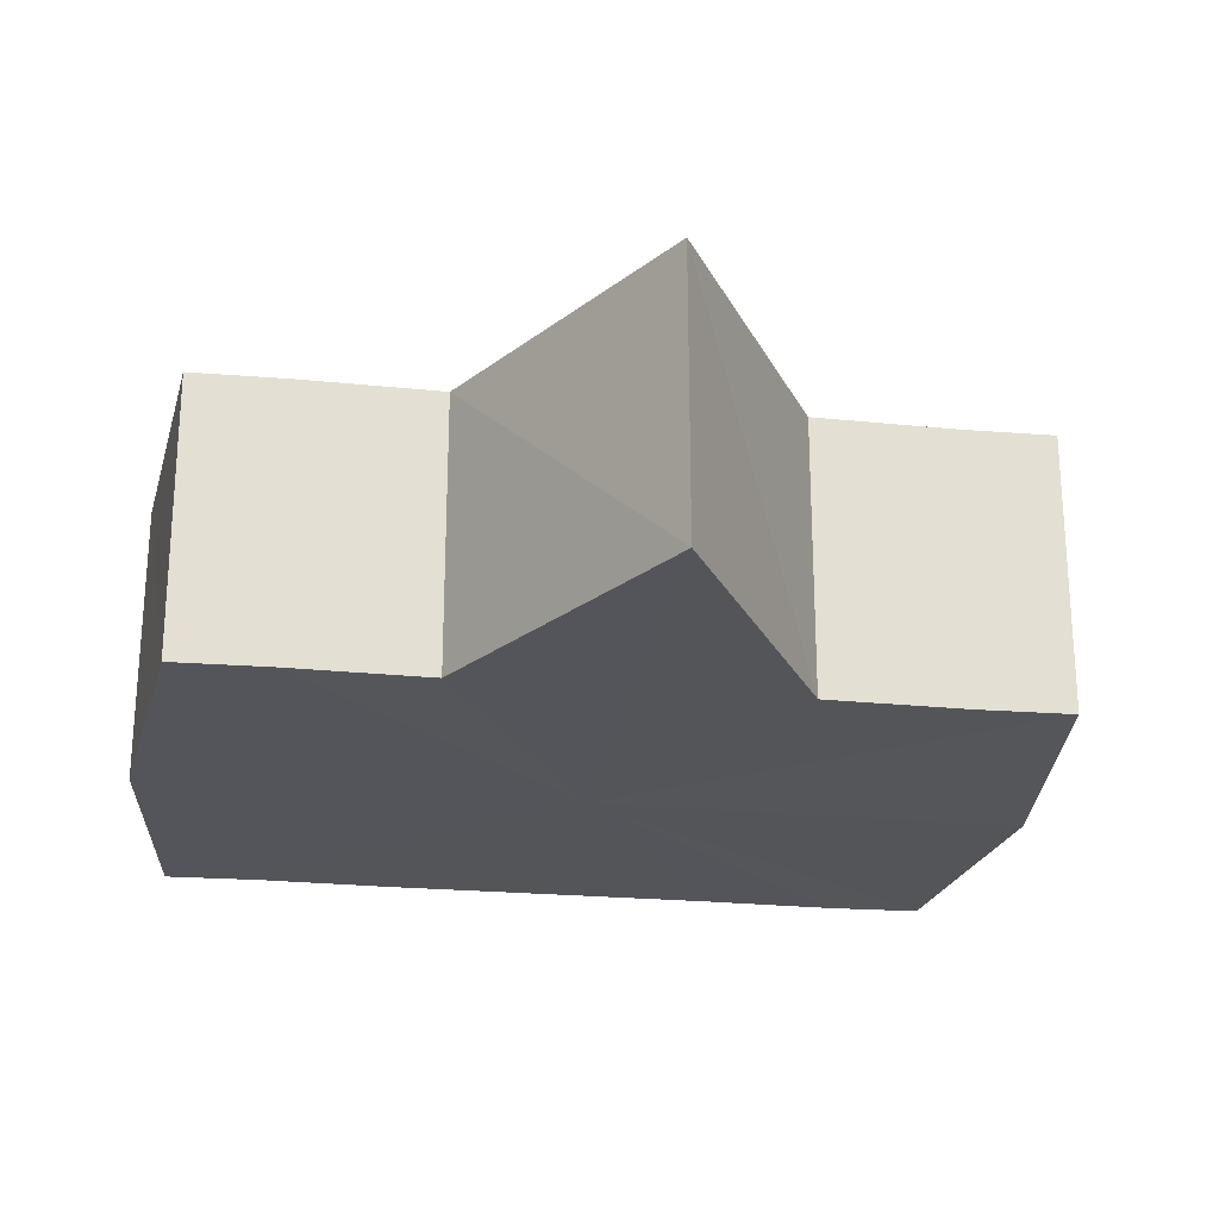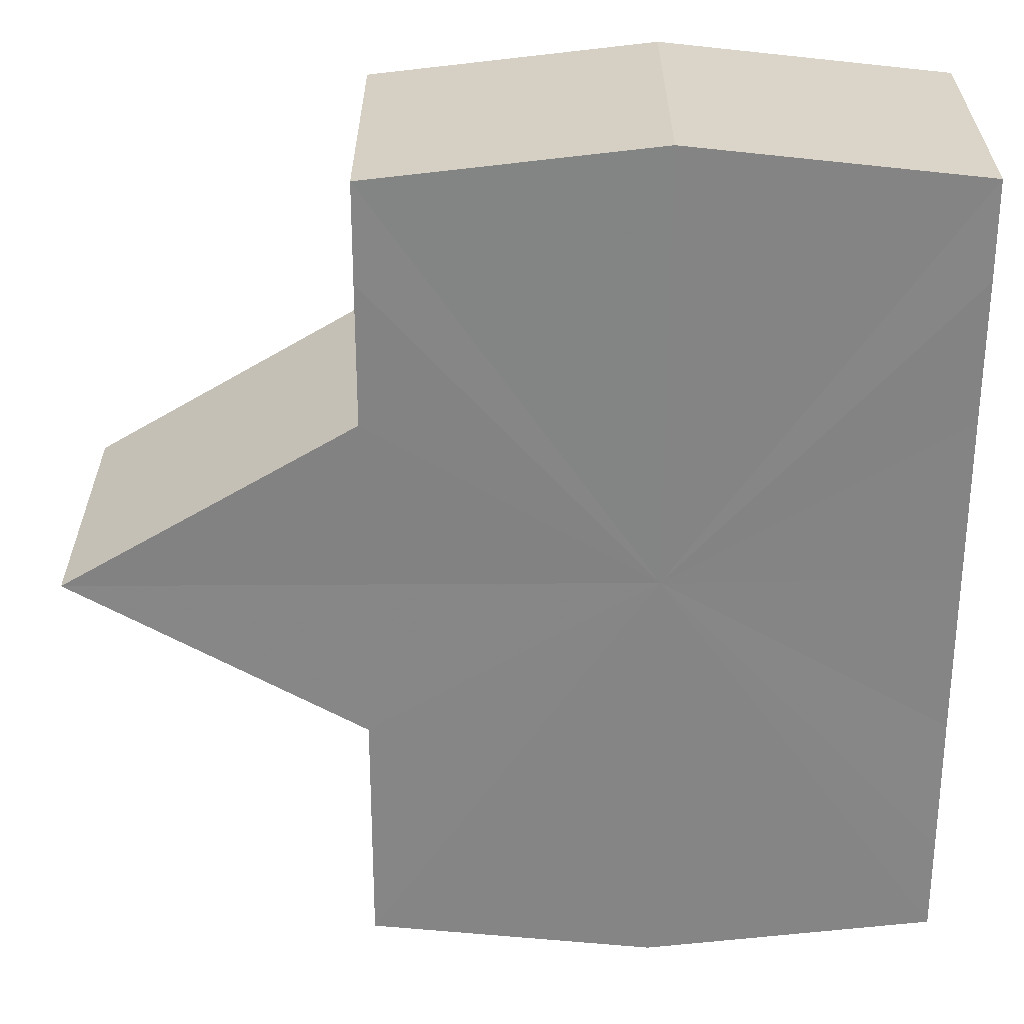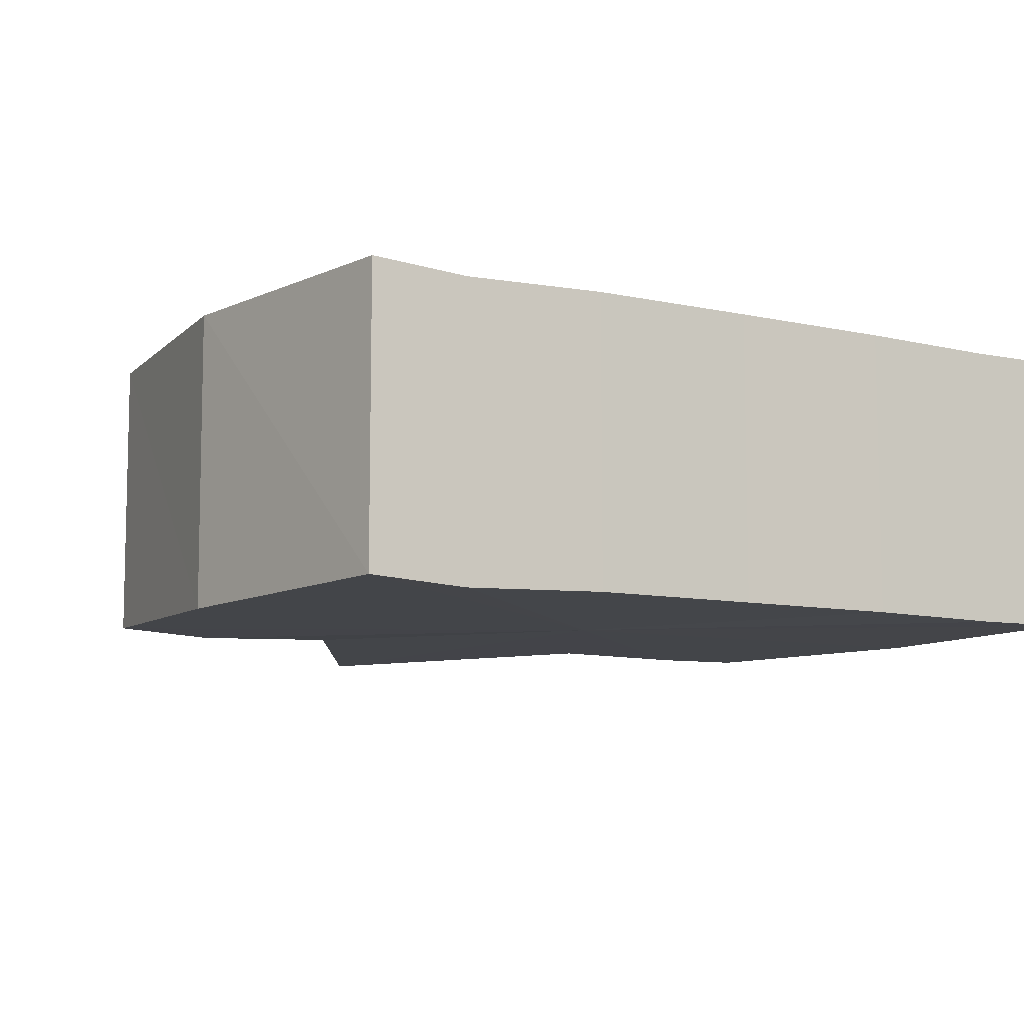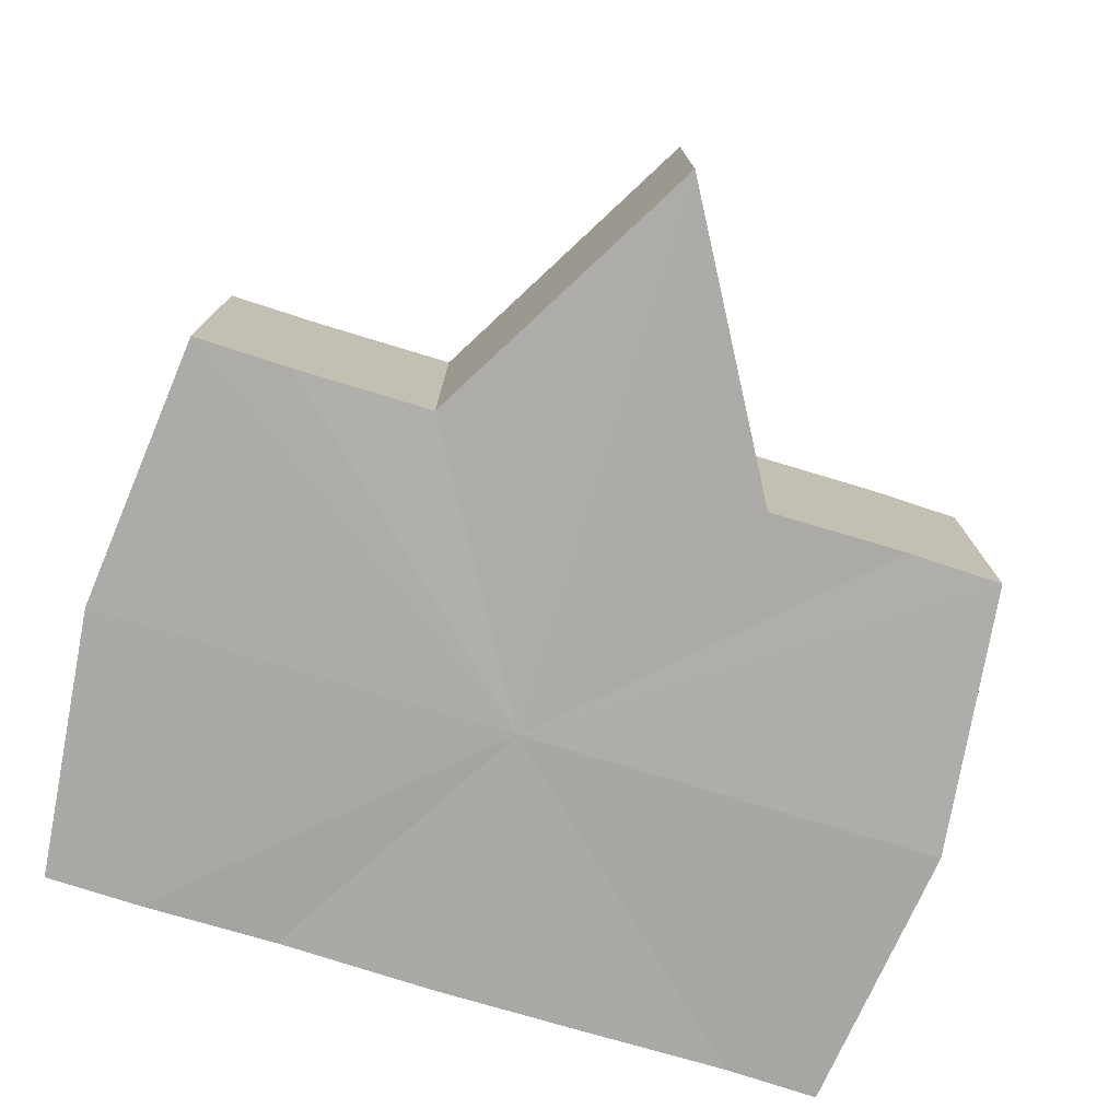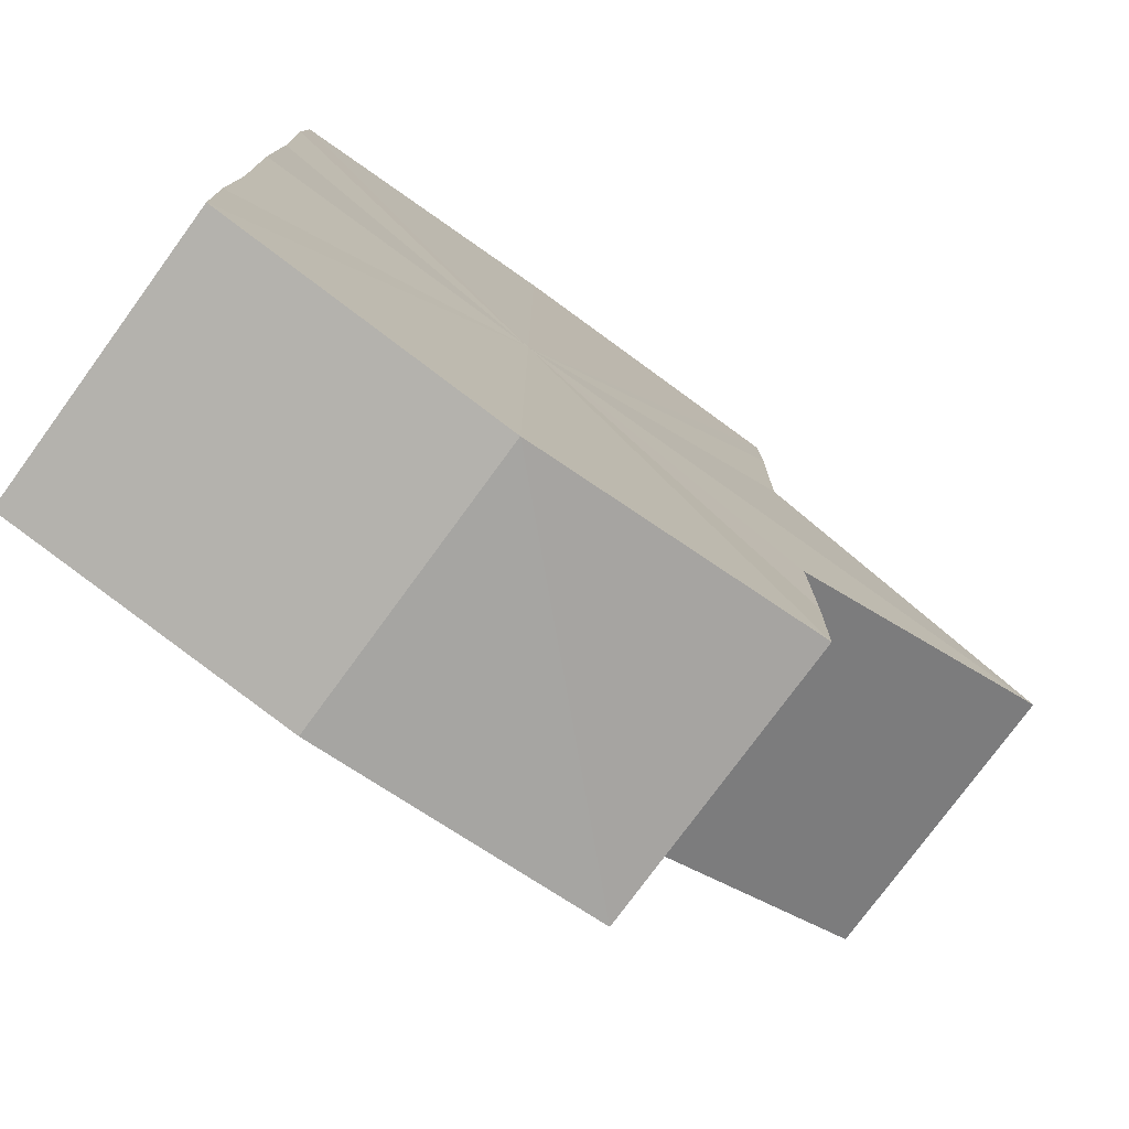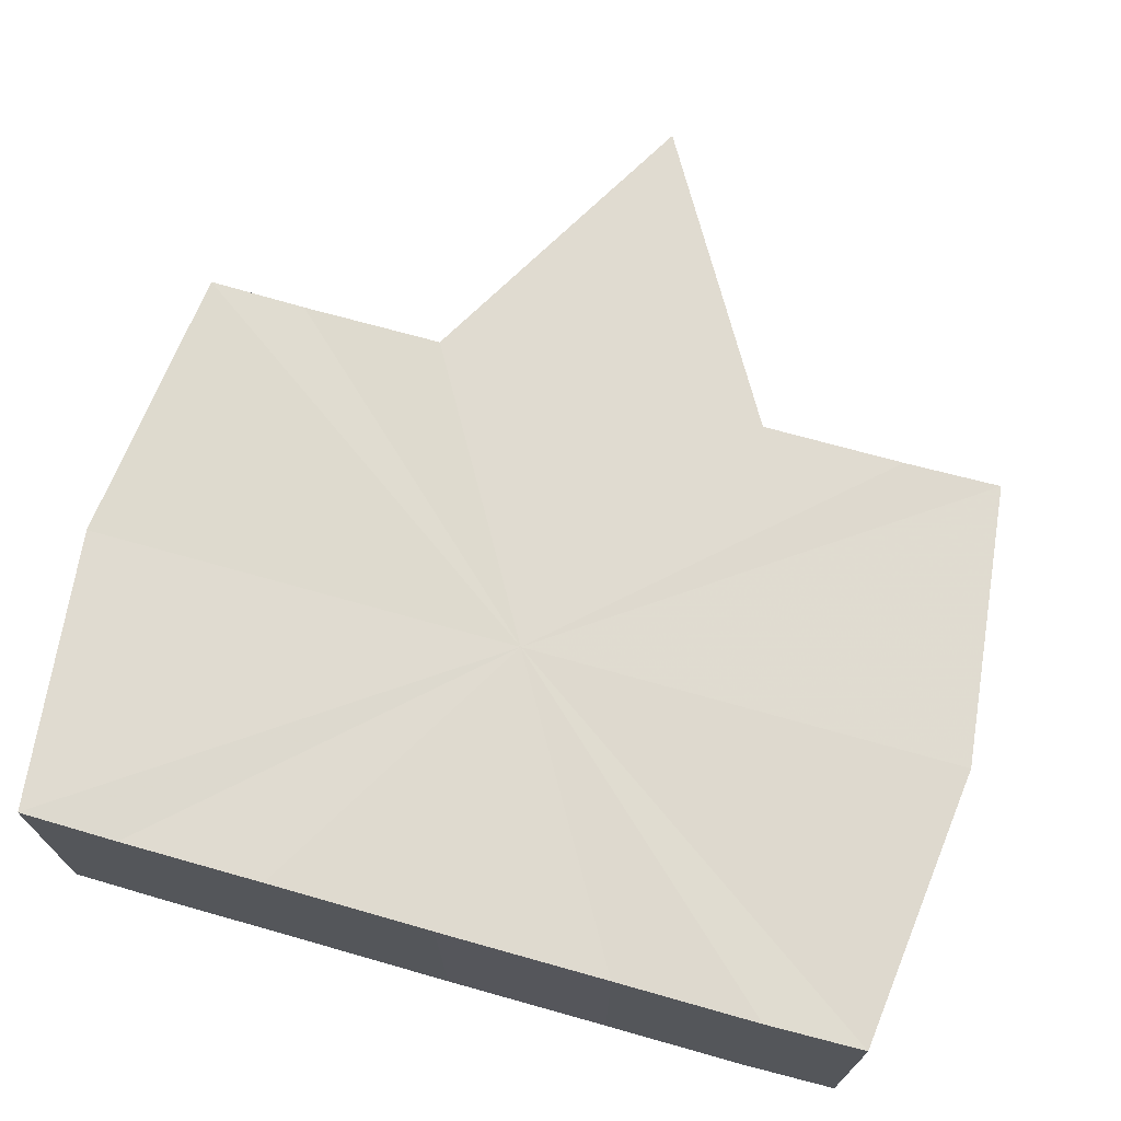
<metadata>
{"format":"obj","ext":"obj","renderer":"f3d","projection":"perspective","resolution":1024,"background":"white","views":[{"elev":-24.7,"azim":-98.6,"up":"+Y"},{"elev":28.5,"azim":-0.6,"up":"+Z"},{"elev":-8.7,"azim":58.7,"up":"+Y"},{"elev":-76.1,"azim":-107.1,"up":"+Y"},{"elev":-76.9,"azim":143.9,"up":"+Z"},{"elev":70.5,"azim":105.7,"up":"+Y"}]}
</metadata>
<code>
o 30482
v 2253 1883 13.27
v 2253 1883 13.27
v 2253 1884 13.27
v 2253 1883 13.27
v 2253 1884 13.27
v 2253 1883 13.27
v 2253 1884 13.27
v 2253 1883 13.27
v 2253 1884 13.27
v 2253 1883 13.28
v 2253 1883 13.27
v 2253 1883 13.27
v 2253 1883 13.28
v 2253 1883 13.27
v 2253 1883 13.28
v 2253 1884 13.27
v 2253 1884 13.27
v 2253 1883 13.27
v 2253 1884 13.28
v 2253 1883 13.27
v 2253 1883 13.28
v 2253 1884 13.28
v 2253 1883 13.28
v 2253 1883 13.28
v 2253 1884 13.29
v 2253 1883 13.28
v 2253 1883 13.29
v 2253 1884 13.3
v 2253 1883 13.29
v 2253 1883 13.3
v 2253 1884 13.3
v 2253 1883 13.3
v 2253 1883 13.3
v 2253 1883 13.3
v 2253 1883 13.29
v 2253 1884 13.3
v 2253 1883 13.28
v 2253 1884 13.29
v 2253 1883 13.28
v 2253 1884 13.28
v 2253 1883 13.27
v 2253 1884 13.28
v 2253 1883 13.27
v 2253 1884 13.27
v 2253 1883 13.3
v 2253 1884 13.3
v 2253 1884 13.3
v 2253 1883 13.3
v 2253 1884 13.3
v 2253 1883 13.3
v 2253 1883 13.3
v 2253 1883 13.3
v 2253 1883 13.3
v 2253 1883 13.3
v 2253 1884 13.3
v 2253 1883 13.3
v 2253 1883 13.29
v 2253 1884 13.3
v 2253 1884 13.3
v 2253 1884 13.29
v 2253 1883 13.3
v 2253 1884 13.28
v 2253 1884 13.28
v 2253 1884 13.28
v 2253 1883 13.29
v 2253 1884 13.27
v 2253 1883 13.28
v 2253 1883 13.28
v 2253 1883 13.29
v 2253 1884 13.27
v 2253 1883 13.27
v 2253 1883 13.3
v 2253 1884 13.29
v 2253 1883 13.3
v 2253 1884 13.3
v 2253 1883 13.27
v 2253 1883 13.27
v 2253 1883 13.28
v 2253 1884 13.27
v 2253 1883 13.28
v 2253 1884 13.28
v 2253 1884 13.28
v 2253 1884 13.27
v 2253 1884 13.27
v 2253 1884 13.27
v 2253 1884 13.27
v 2253 1884 13.27
v 2253 1884 13.28
v 2253 1884 13.28
v 2253 1884 13.28
v 2253 1884 13.28
v 2253 1884 13.29
v 2253 1884 13.29
v 2253 1884 13.3
v 2253 1884 13.3
v 2253 1884 13.3
v 2253 1884 13.3
v 2253 1884 13.3
f 1 2 3
f 4 1 5
f 5 6 7
f 7 8 9
f 10 8 11
f 10 12 8
f 10 13 12
f 10 11 14
f 10 15 13
f 16 14 17
f 10 14 18
f 19 20 16
f 10 18 21
f 22 23 19
f 10 21 24
f 25 26 22
f 10 24 27
f 28 29 25
f 10 27 30
f 31 32 28
f 33 34 31
f 34 35 36
f 35 37 38
f 37 39 40
f 39 41 42
f 41 43 44
f 10 30 45
f 46 45 47
f 10 45 48
f 49 50 46
f 10 48 51
f 52 53 49
f 53 54 55
f 10 51 56
f 10 56 57
f 10 57 15
f 58 51 59
f 60 61 58
f 62 15 63
f 64 65 60
f 66 67 62
f 68 69 64
f 70 71 66
f 69 72 73
f 72 74 75
f 76 77 70
f 77 78 79
f 78 80 81
f 82 83 84
f 82 85 83
f 82 84 86
f 82 87 85
f 82 86 88
f 82 89 87
f 82 88 90
f 82 91 89
f 82 90 92
f 82 93 91
f 82 92 94
f 82 95 93
f 82 94 96
f 82 97 95
f 82 96 98
f 82 98 97

</code>
